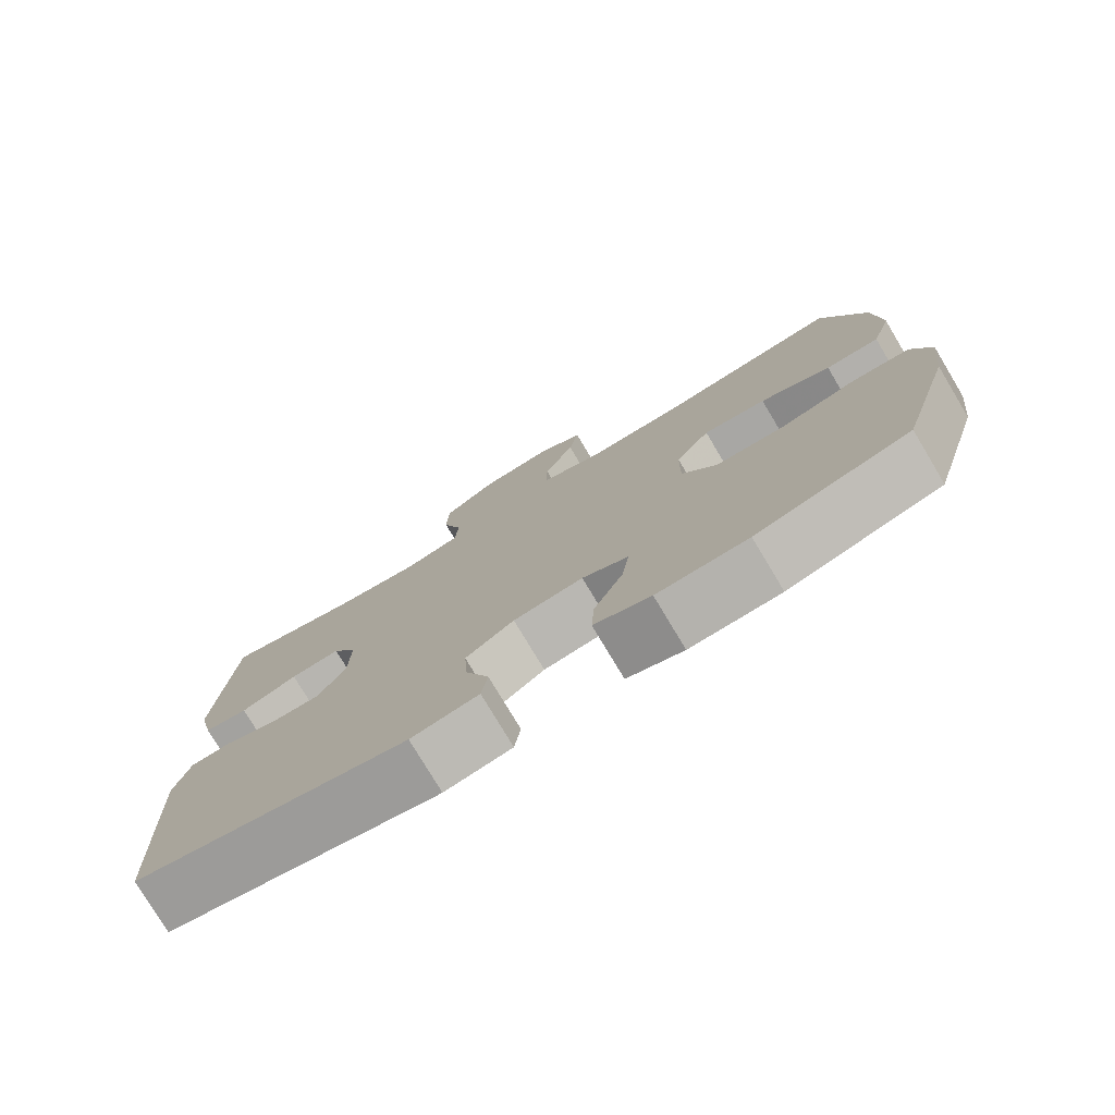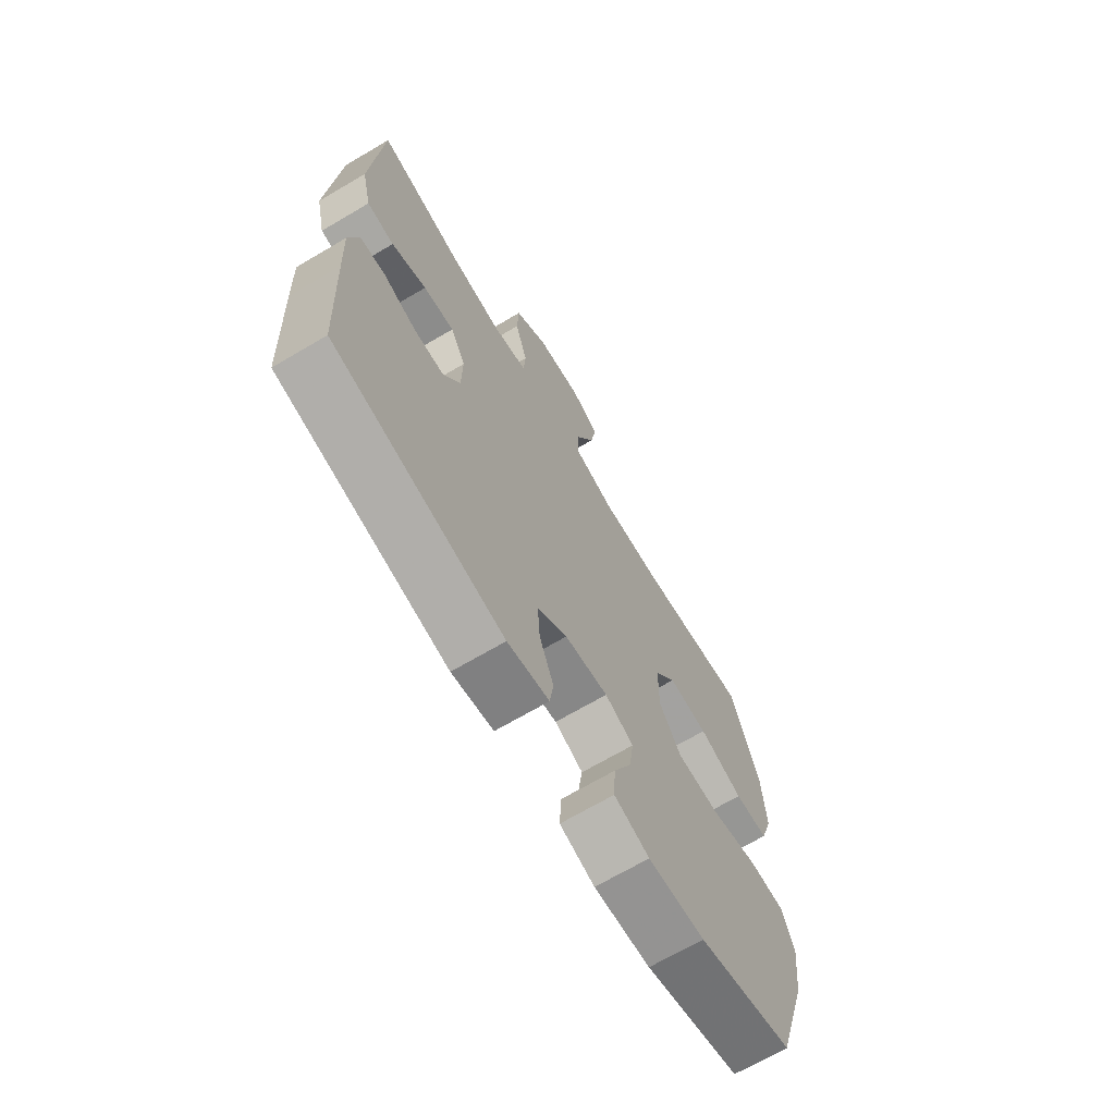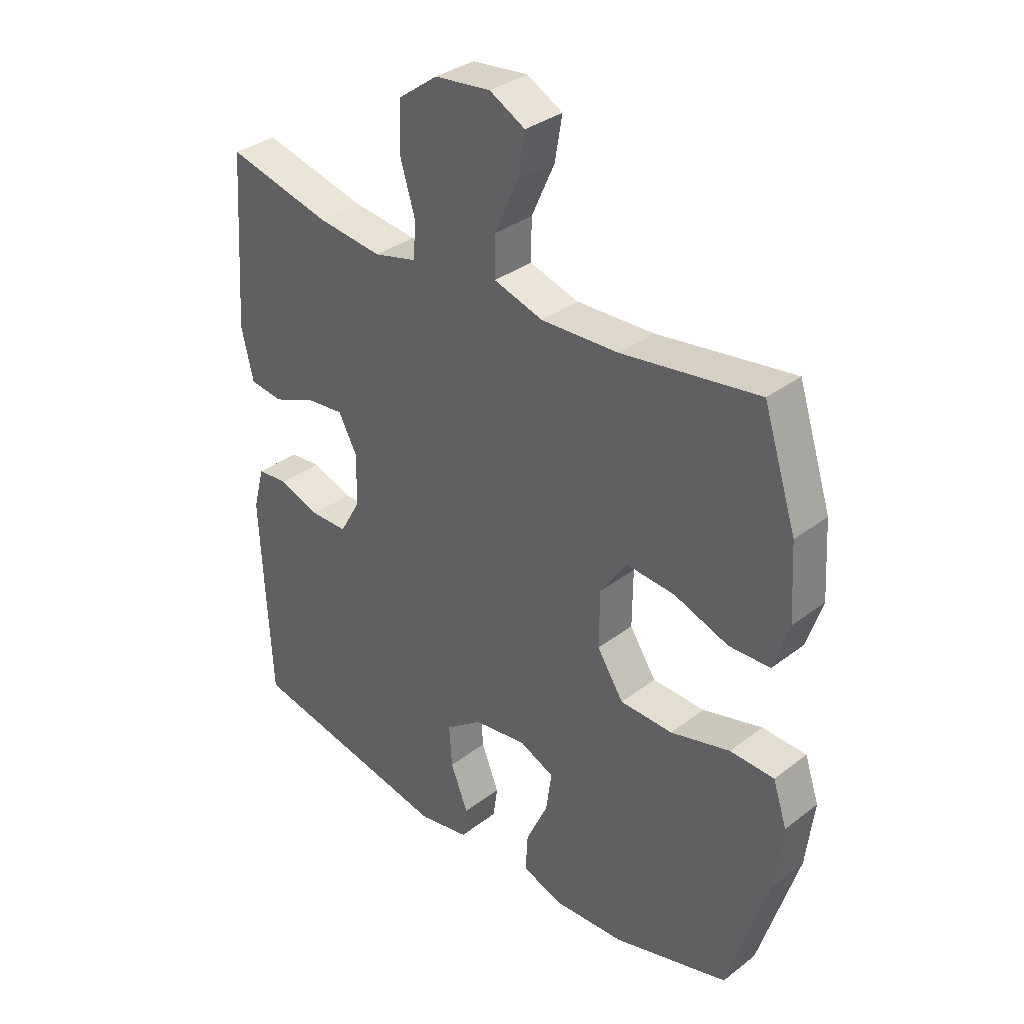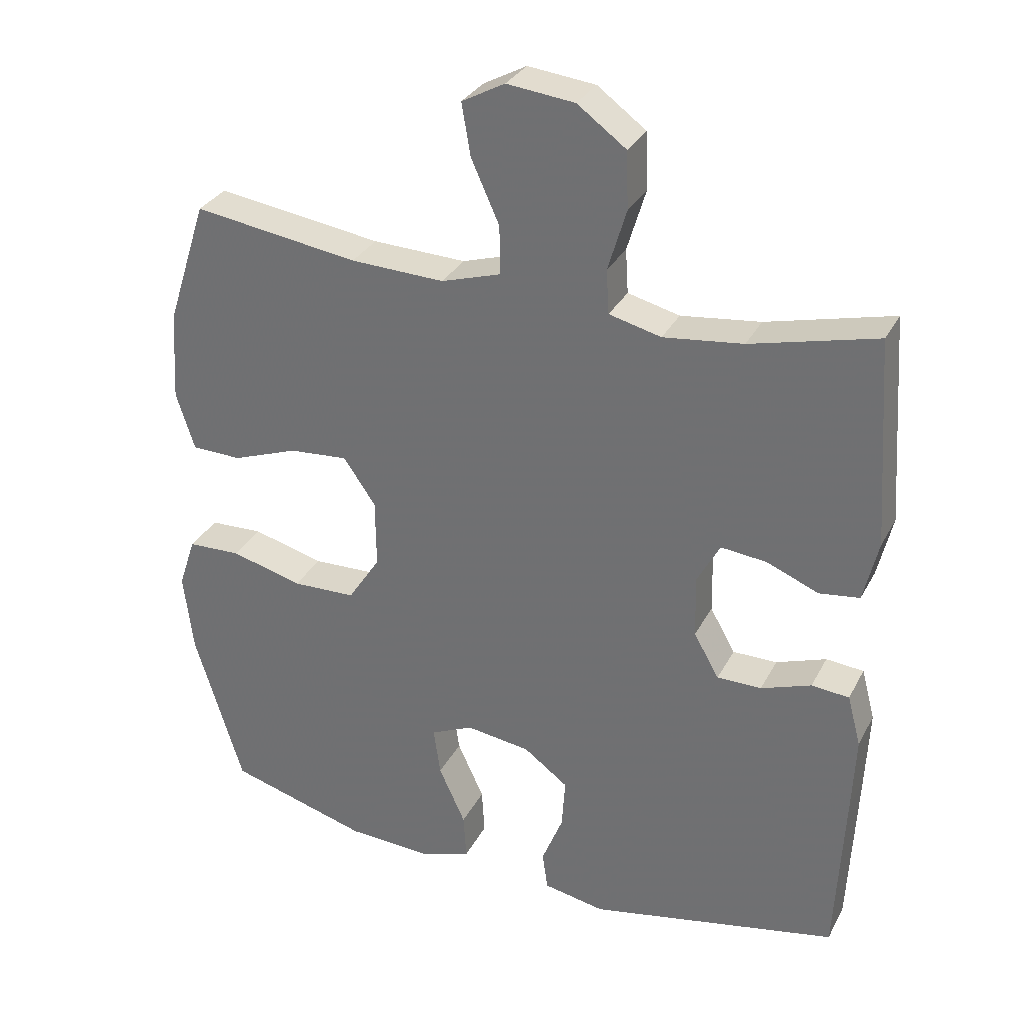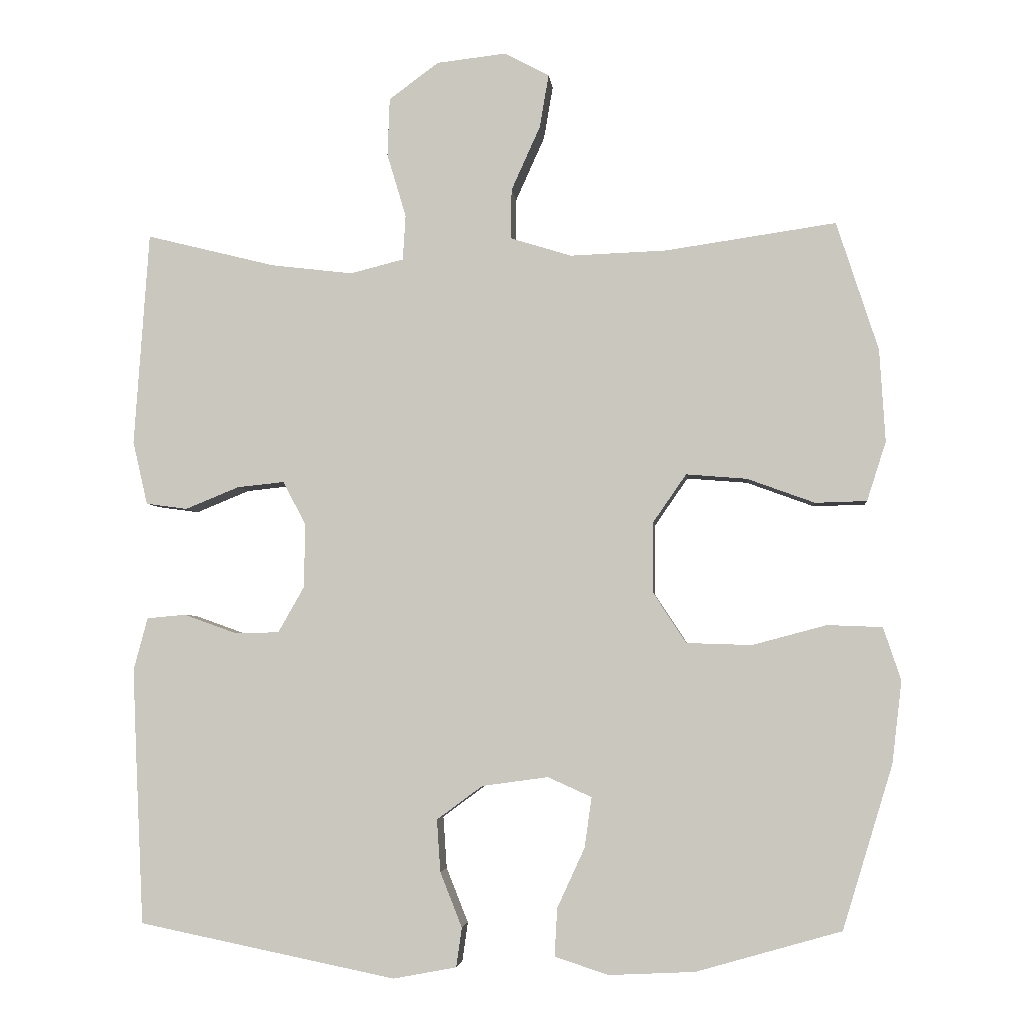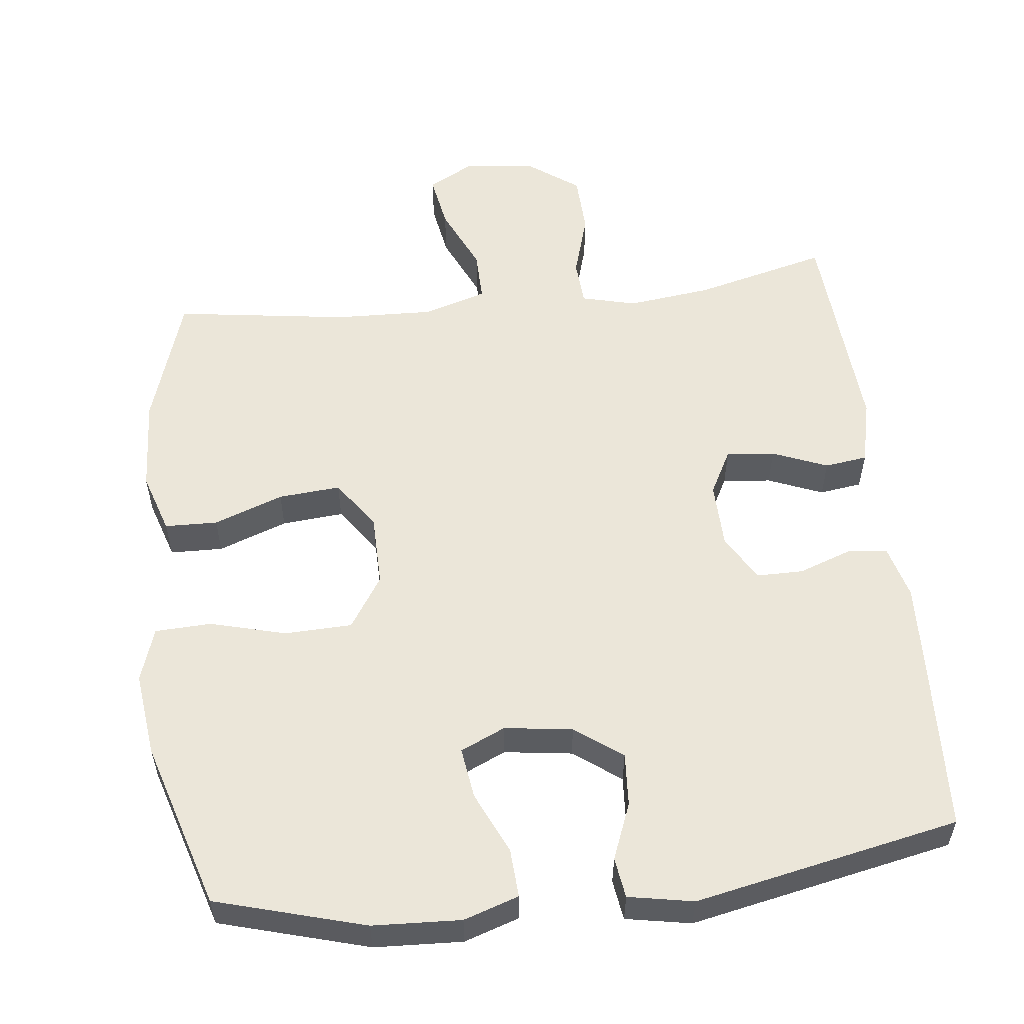
<metadata>
{"format":"obj","ext":"obj","renderer":"f3d","projection":"perspective","resolution":1024,"background":"white","views":[{"elev":-77.7,"azim":30.9,"up":"+Z"},{"elev":-69.0,"azim":-59.5,"up":"+Z"},{"elev":34.1,"azim":44.2,"up":"+Z"},{"elev":31.3,"azim":-156.2,"up":"+Z"},{"elev":-4.0,"azim":5.9,"up":"+Z"},{"elev":55.7,"azim":173.4,"up":"+Y"}]}
</metadata>
<code>
v -0.5 0.07 0.5
v -0.316 0.07 0.454
v -0.2 0.07 0.44
v -0.124 0.07 0.459
v -0.12 0.07 0.523
v -0.147 0.07 0.613
v -0.144 0.07 0.696
v -0.073 0.07 0.748
v 0.026 0.07 0.759
v 0.089 0.07 0.725
v 0.076 0.07 0.649
v 0.035 0.07 0.558
v 0.034 0.07 0.487
v 0.121 0.07 0.46
v 0.258 0.07 0.465
v 0.5 0.07 0.5
v 0.559 0.07 0.317
v 0.567 0.07 0.186
v 0.54 0.07 0.102
v 0.467 0.07 0.1
v 0.371 0.07 0.135
v 0.285 0.07 0.142
v 0.238 0.07 0.074
v 0.237 0.07 -0.026
v 0.284 0.07 -0.098
v 0.377 0.07 -0.101
v 0.482 0.07 -0.073
v 0.56 0.07 -0.076
v 0.585 0.07 -0.151
v 0.571 0.07 -0.268
v 0.5 0.07 -0.5
v 0.294 0.07 -0.559
v 0.172 0.07 -0.565
v 0.096 0.07 -0.54
v 0.1 0.07 -0.472
v 0.139 0.07 -0.387
v 0.149 0.07 -0.316
v 0.087 0.07 -0.288
v -0.007 0.07 -0.301
v -0.072 0.07 -0.349
v -0.067 0.07 -0.423
v -0.036 0.07 -0.501
v -0.044 0.07 -0.557
v -0.134 0.07 -0.574
v -0.5 0.07 -0.5
v -0.512 0.07 -0.251
v -0.517 0.07 -0.136
v -0.497 0.07 -0.061
v -0.442 0.07 -0.056
v -0.369 0.07 -0.082
v -0.304 0.07 -0.082
v -0.267 0.07 -0.017
v -0.265 0.07 0.074
v -0.298 0.07 0.136
v -0.365 0.07 0.129
v -0.441 0.07 0.098
v -0.5 0.07 0.106
v -0.521 0.07 0.196
v -0.5 0 0.5
v -0.316 0 0.454
v -0.2 0 0.44
v -0.124 0 0.459
v -0.12 0 0.523
v -0.147 0 0.613
v -0.144 0 0.696
v -0.073 0 0.748
v 0.026 0 0.759
v 0.089 0 0.725
v 0.076 0 0.649
v 0.035 0 0.558
v 0.034 0 0.487
v 0.121 0 0.46
v 0.258 0 0.465
v 0.5 0 0.5
v 0.559 0 0.317
v 0.567 0 0.186
v 0.54 0 0.102
v 0.467 0 0.1
v 0.371 0 0.135
v 0.285 0 0.142
v 0.238 0 0.074
v 0.237 0 -0.026
v 0.284 0 -0.098
v 0.377 0 -0.101
v 0.482 0 -0.073
v 0.56 0 -0.076
v 0.585 0 -0.151
v 0.571 0 -0.268
v 0.5 0 -0.5
v 0.294 0 -0.559
v 0.172 0 -0.565
v 0.096 0 -0.54
v 0.1 0 -0.472
v 0.139 0 -0.387
v 0.149 0 -0.316
v 0.087 0 -0.288
v -0.007 0 -0.301
v -0.072 0 -0.349
v -0.067 0 -0.423
v -0.036 0 -0.501
v -0.044 0 -0.557
v -0.134 0 -0.574
v -0.5 0 -0.5
v -0.512 0 -0.251
v -0.517 0 -0.136
v -0.497 0 -0.061
v -0.442 0 -0.056
v -0.369 0 -0.082
v -0.304 0 -0.082
v -0.267 0 -0.017
v -0.265 0 0.074
v -0.298 0 0.136
v -0.365 0 0.129
v -0.441 0 0.098
v -0.5 0 0.106
v -0.521 0 0.196
f 55 56 57 58
f 54 55 58 1
f 47 48 49 50
f 47 50 51
f 46 47 51
f 45 46 51
f 44 45 51 52
f 41 42 43 44
f 40 41 44 52
f 33 34 35 36
f 33 36 37
f 32 33 37
f 31 32 37
f 30 31 37
f 29 30 37 38
f 26 27 28 29
f 25 26 29 38
f 18 19 20 21
f 18 21 22
f 15 16 17 18
f 14 15 18 22
f 13 14 22 23
f 9 10 11 12
f 9 12 13
f 8 9 13
f 5 6 7 8
f 4 5 8 13
f 3 4 13 23
f 54 1 2
f 53 54 2 3
f 39 40 52 53
f 24 25 38 39
f 24 39 53
f 3 23 24 53
f 116 115 114 113
f 59 116 113 112
f 108 107 106 105
f 109 108 105
f 109 105 104
f 109 104 103
f 110 109 103 102
f 102 101 100 99
f 110 102 99 98
f 94 93 92 91
f 95 94 91
f 95 91 90
f 95 90 89
f 95 89 88
f 96 95 88 87
f 87 86 85 84
f 96 87 84 83
f 79 78 77 76
f 80 79 76
f 76 75 74 73
f 80 76 73 72
f 81 80 72 71
f 70 69 68 67
f 71 70 67
f 71 67 66
f 66 65 64 63
f 71 66 63 62
f 81 71 62 61
f 60 59 112
f 61 60 112 111
f 111 110 98 97
f 97 96 83 82
f 111 97 82
f 111 82 81 61
f 1 59 60 2
f 2 60 61 3
f 3 61 62 4
f 4 62 63 5
f 5 63 64 6
f 6 64 65 7
f 7 65 66 8
f 8 66 67 9
f 9 67 68 10
f 10 68 69 11
f 11 69 70 12
f 12 70 71 13
f 13 71 72 14
f 14 72 73 15
f 15 73 74 16
f 16 74 75 17
f 17 75 76 18
f 18 76 77 19
f 19 77 78 20
f 20 78 79 21
f 21 79 80 22
f 22 80 81 23
f 23 81 82 24
f 24 82 83 25
f 25 83 84 26
f 26 84 85 27
f 27 85 86 28
f 28 86 87 29
f 29 87 88 30
f 30 88 89 31
f 31 89 90 32
f 32 90 91 33
f 33 91 92 34
f 34 92 93 35
f 35 93 94 36
f 36 94 95 37
f 37 95 96 38
f 38 96 97 39
f 39 97 98 40
f 40 98 99 41
f 41 99 100 42
f 42 100 101 43
f 43 101 102 44
f 44 102 103 45
f 45 103 104 46
f 46 104 105 47
f 47 105 106 48
f 48 106 107 49
f 49 107 108 50
f 50 108 109 51
f 51 109 110 52
f 52 110 111 53
f 53 111 112 54
f 54 112 113 55
f 55 113 114 56
f 56 114 115 57
f 57 115 116 58
f 58 116 59 1

</code>
